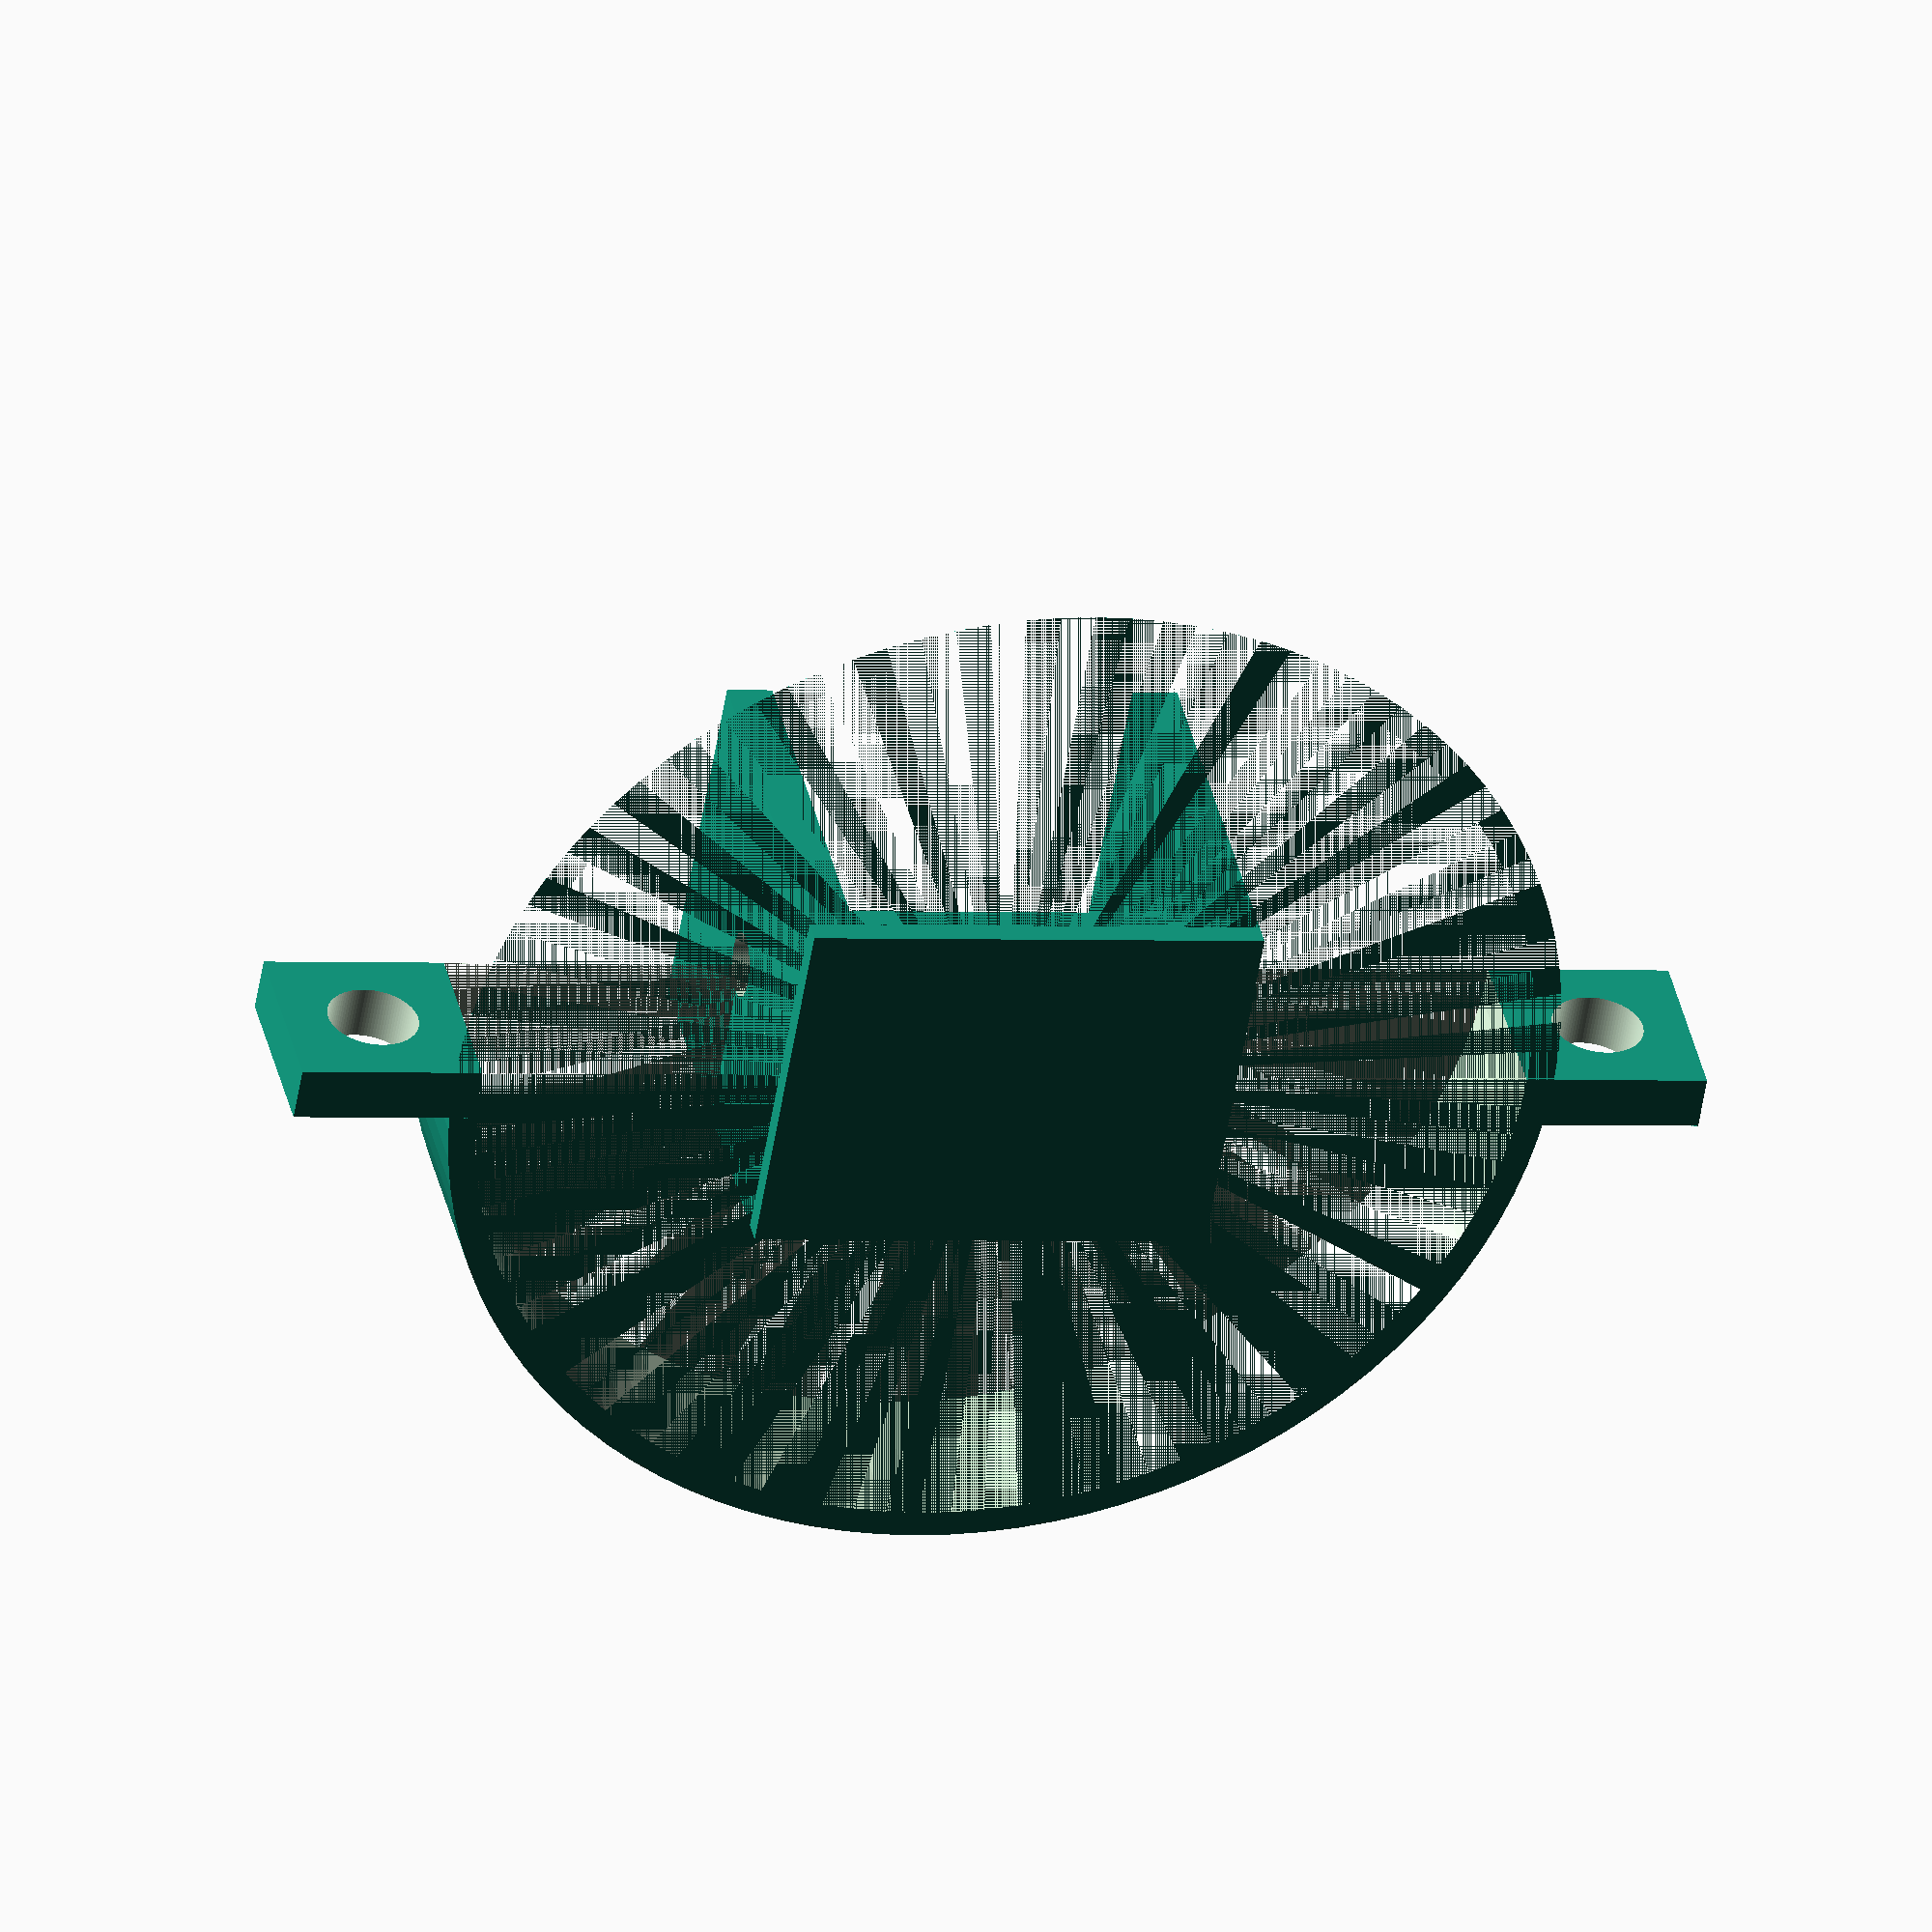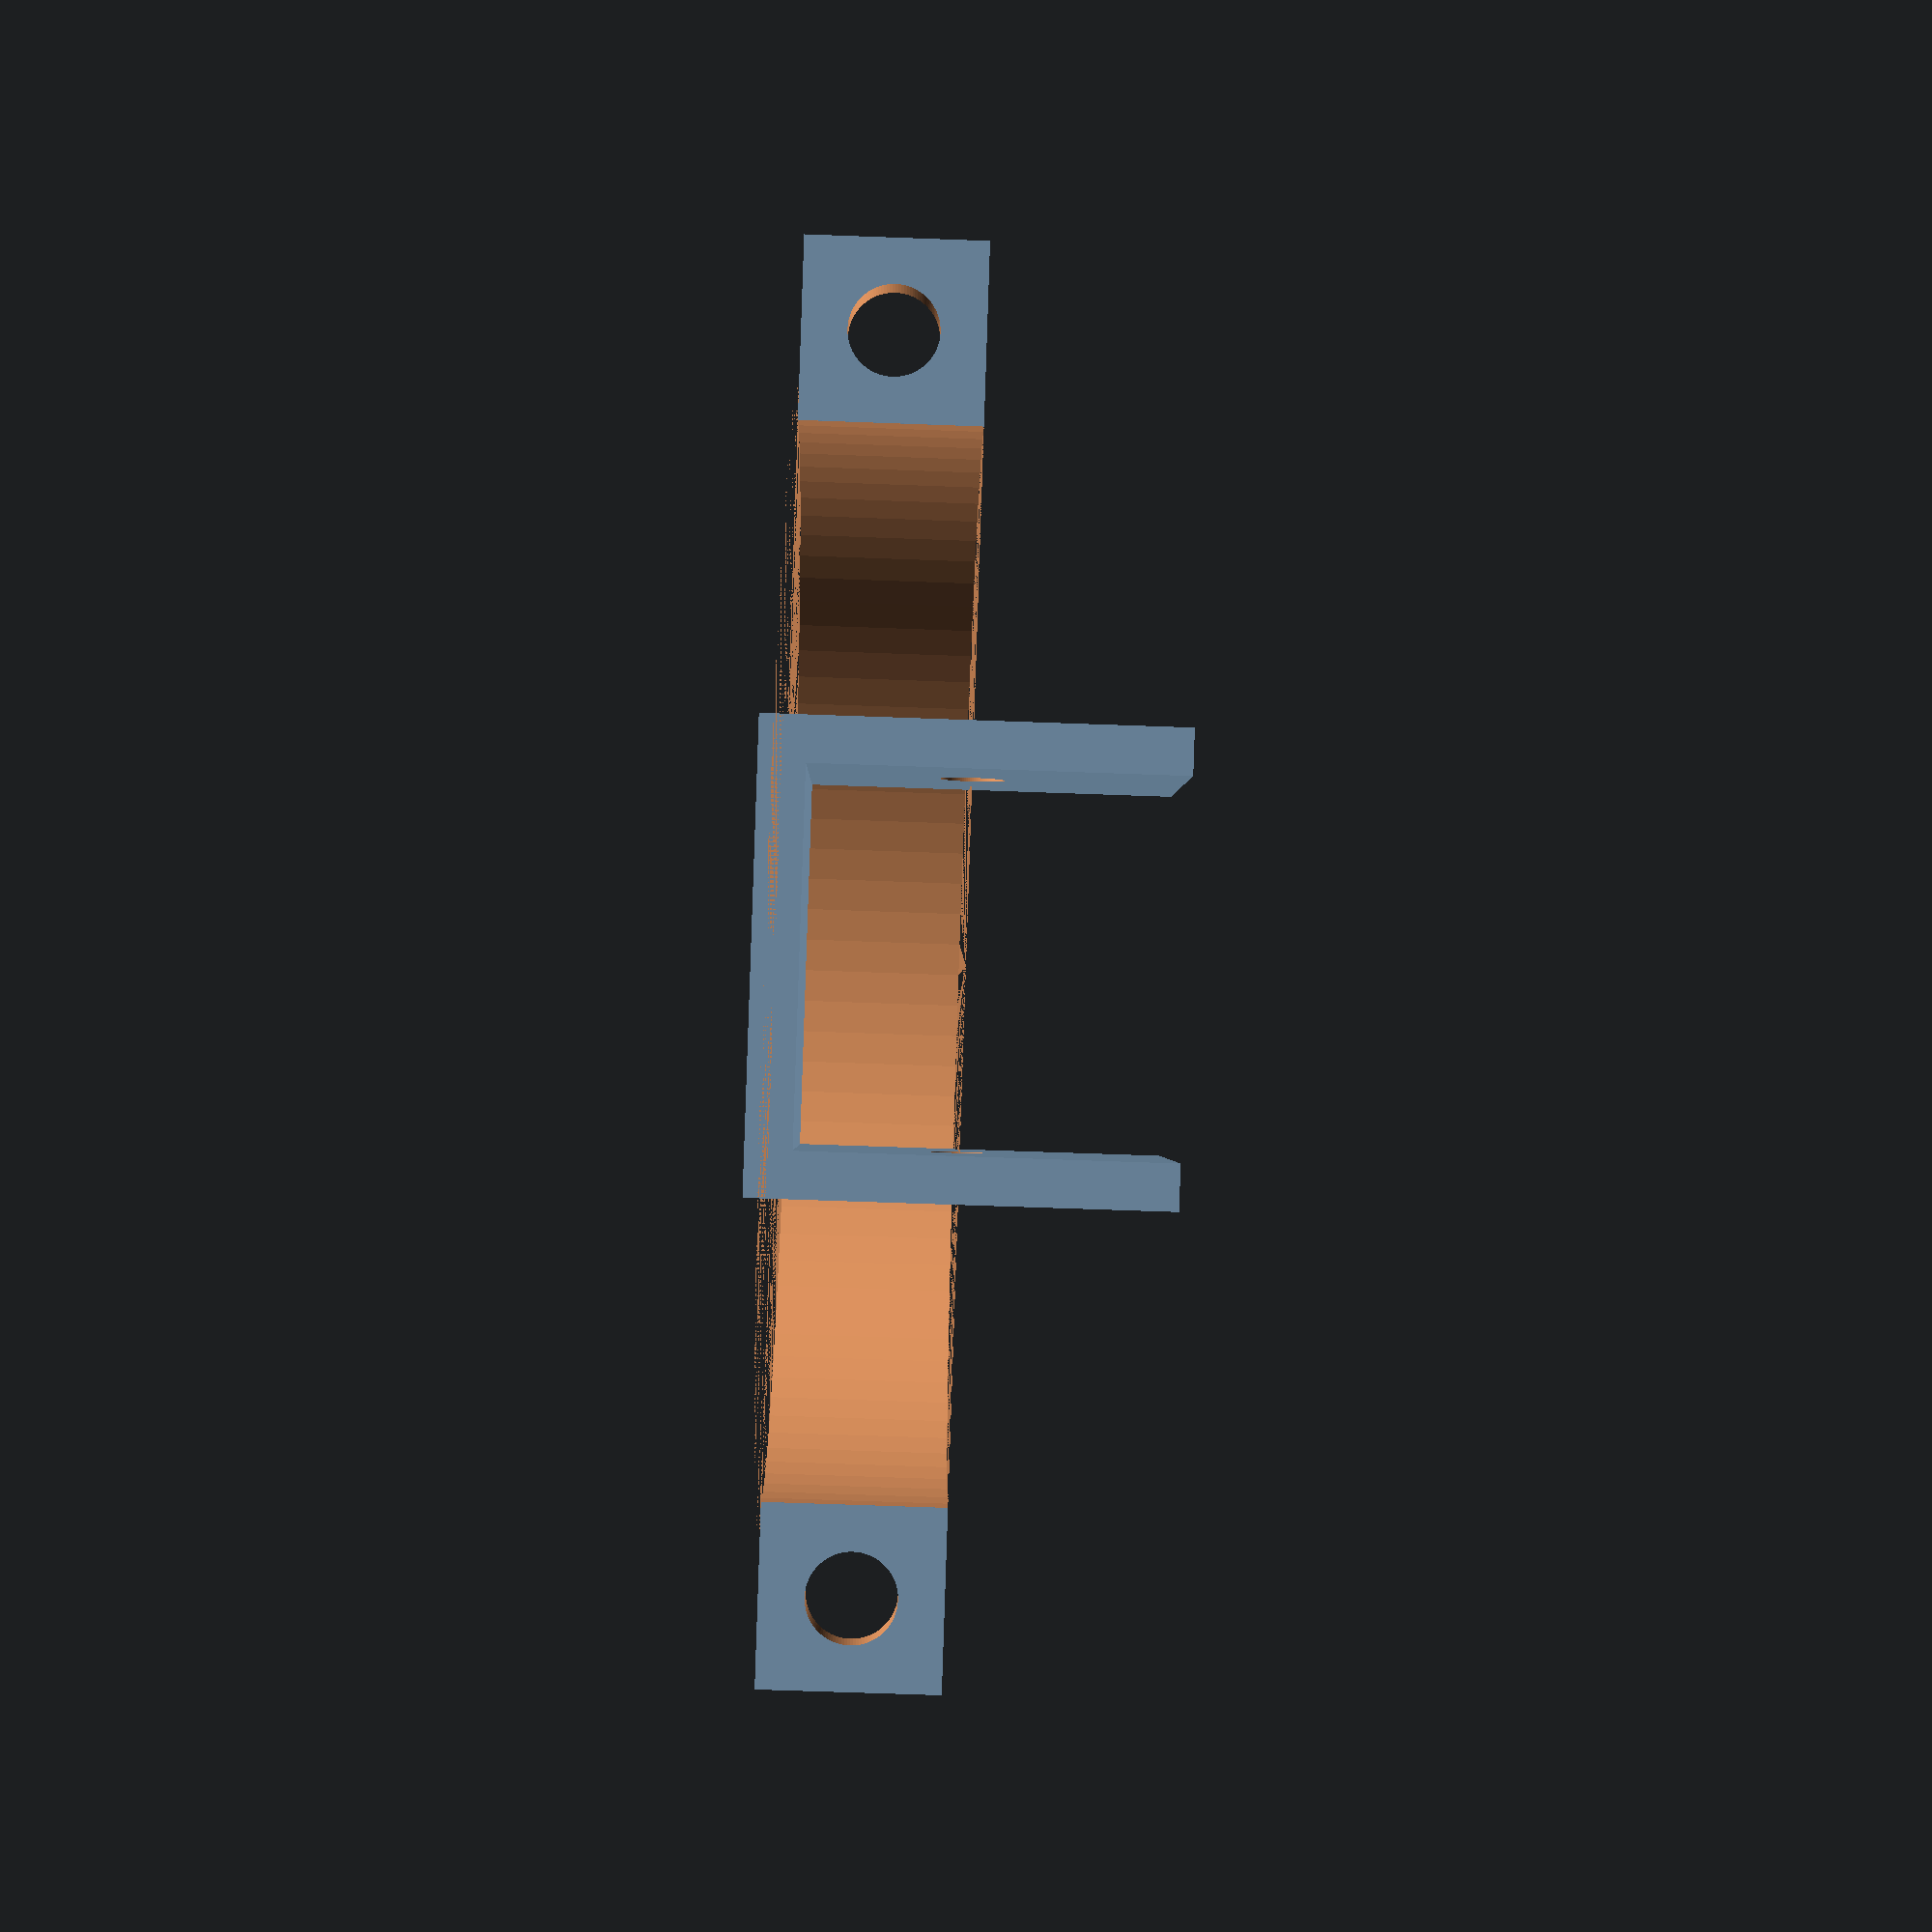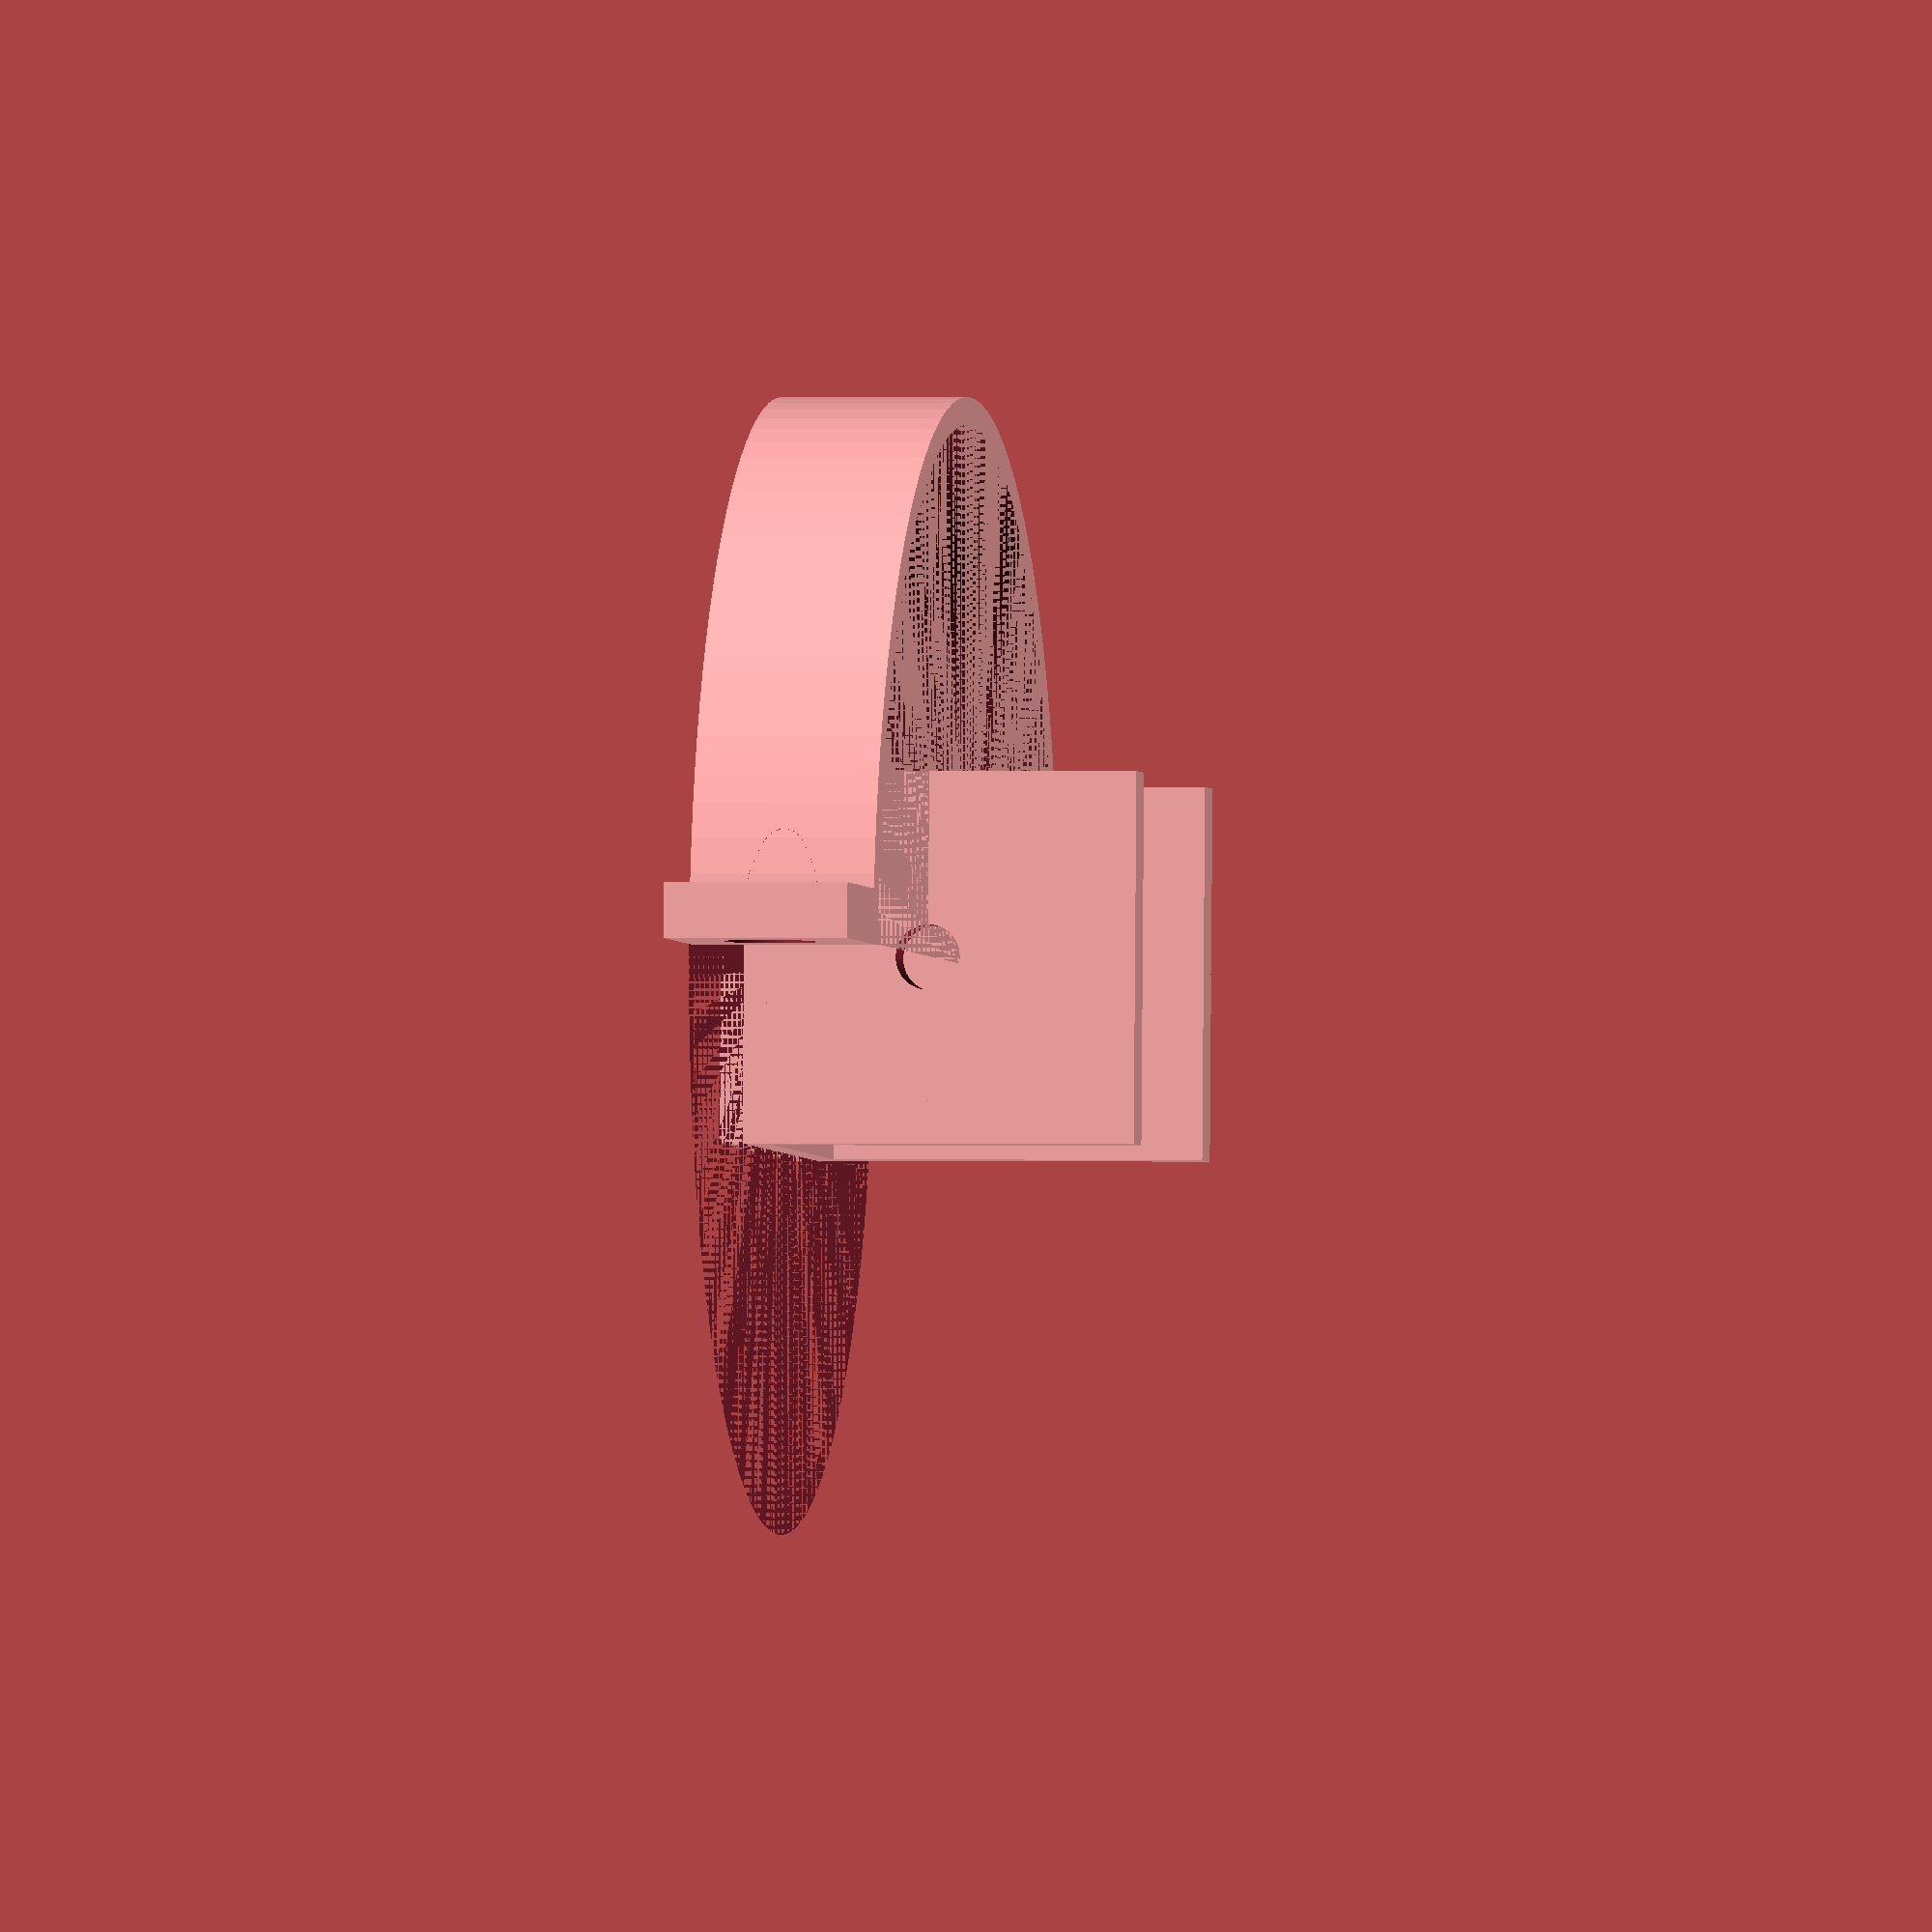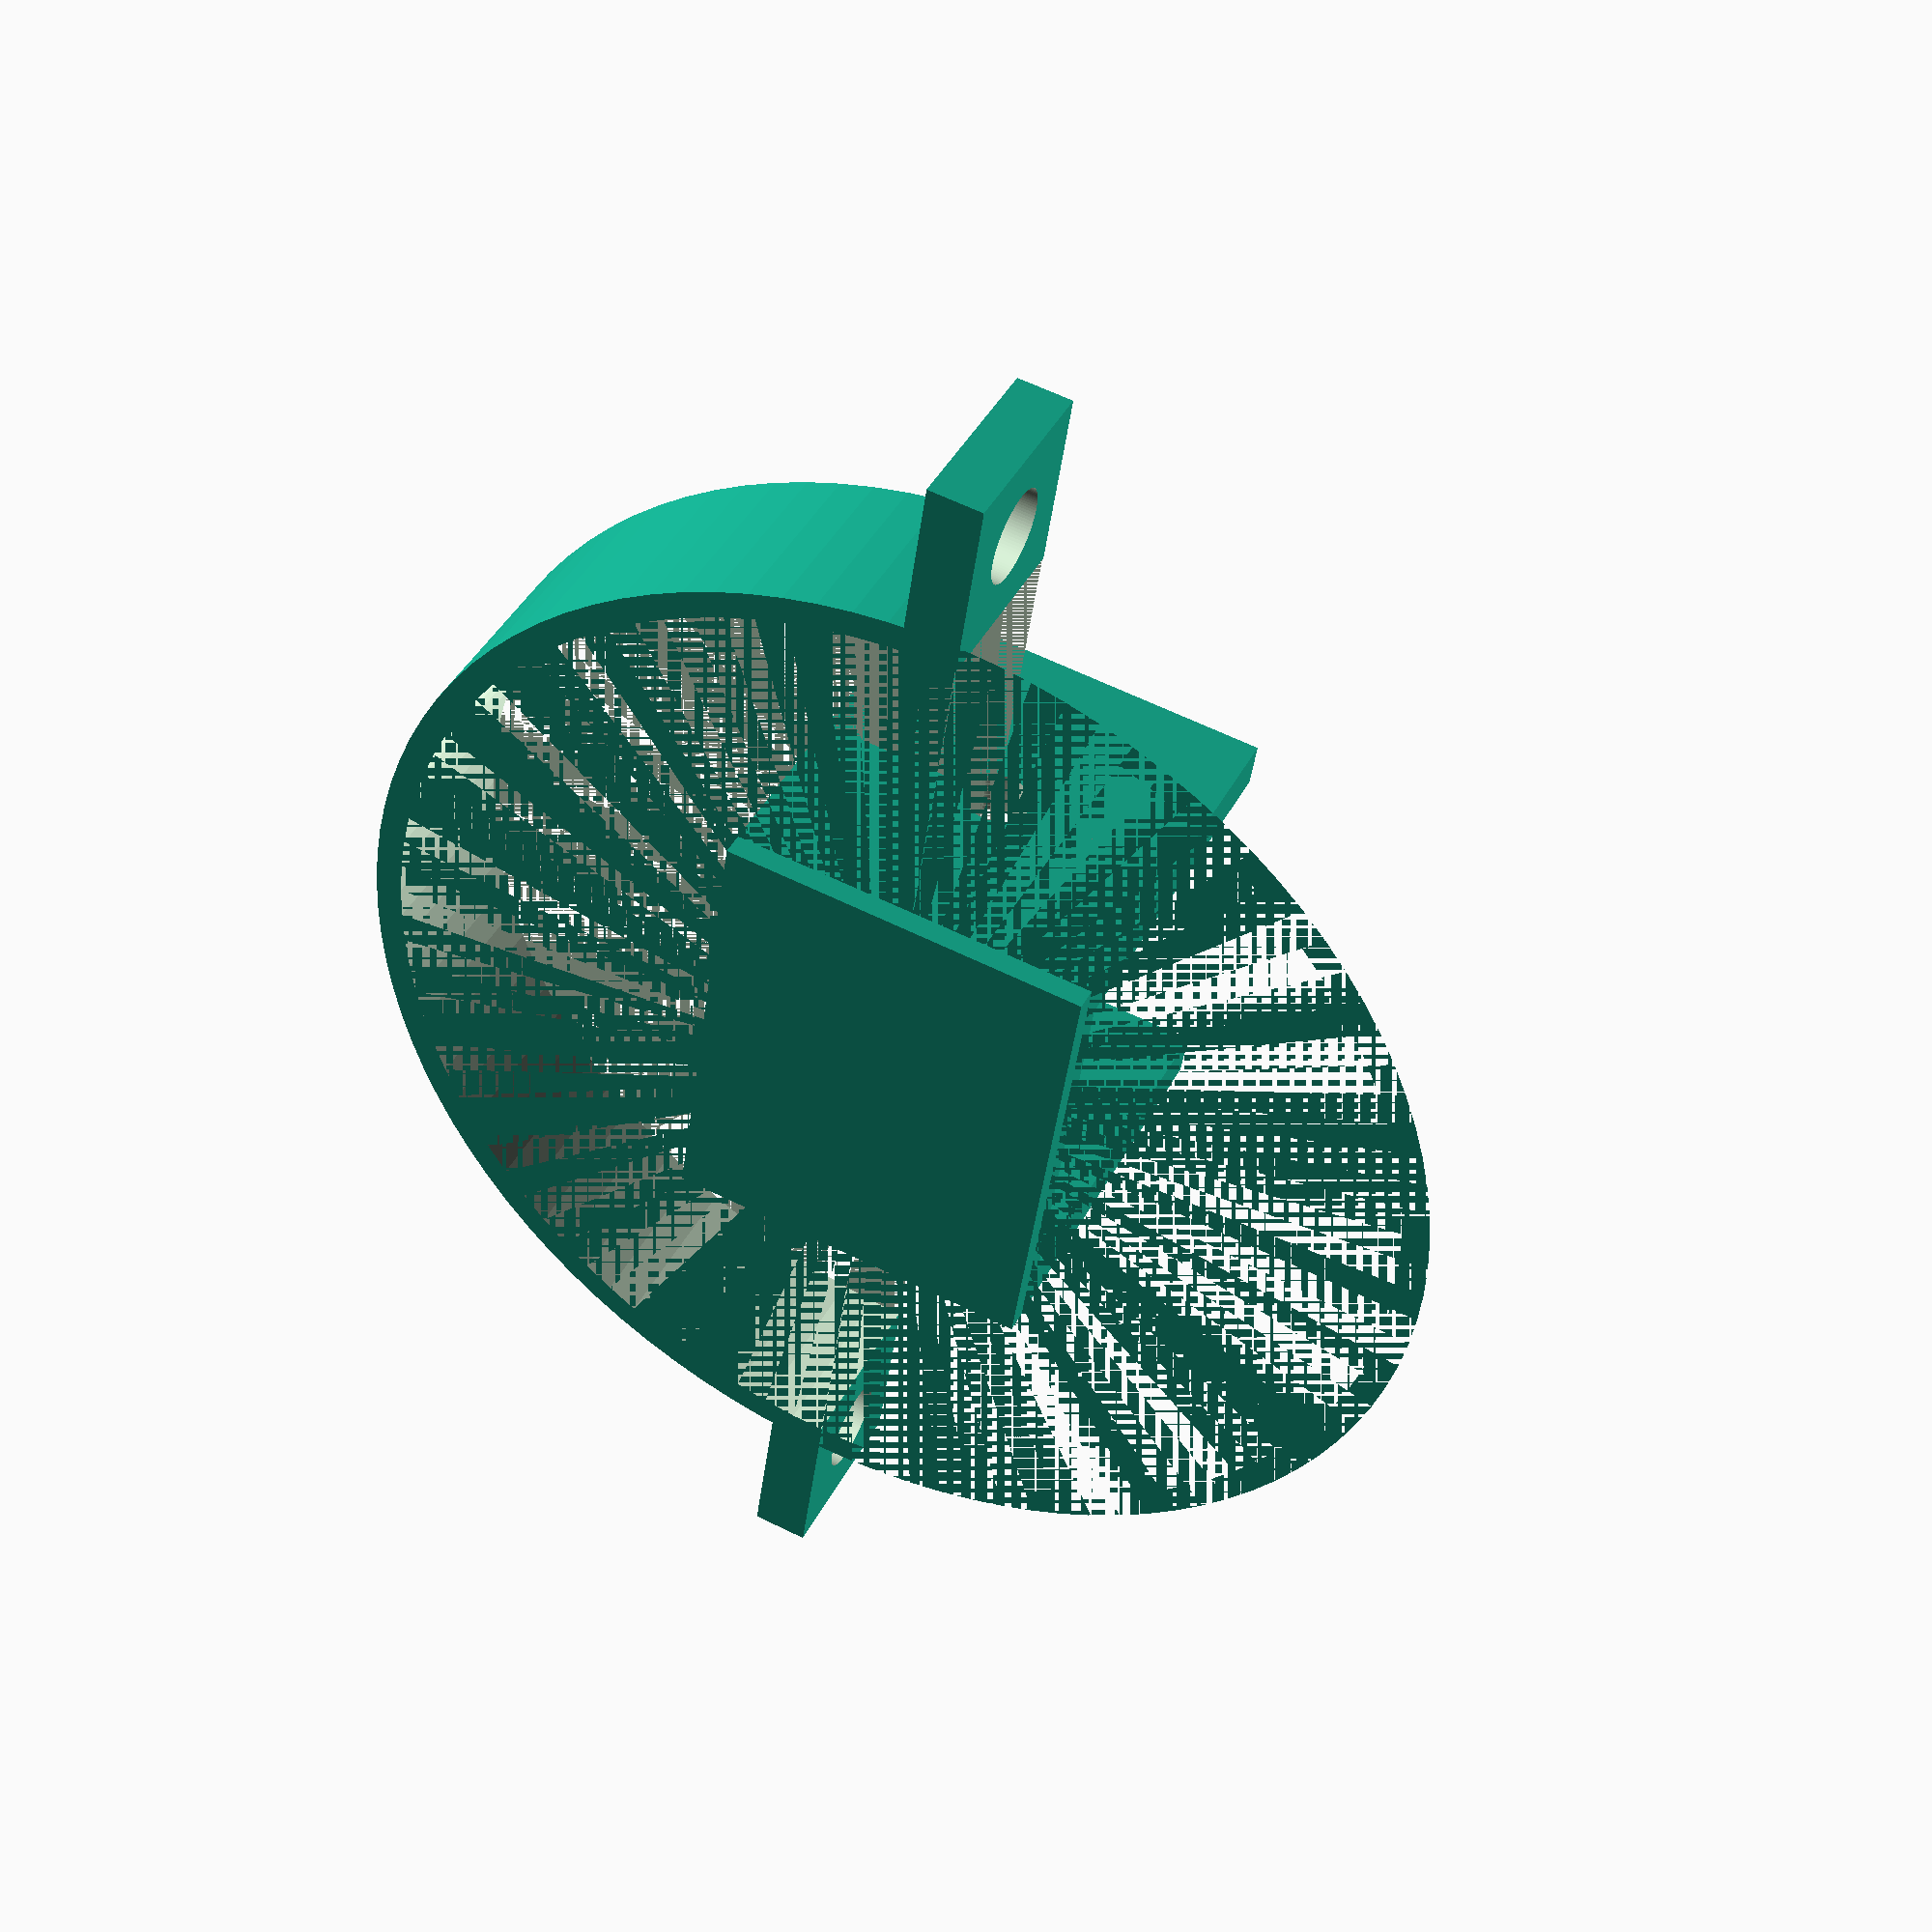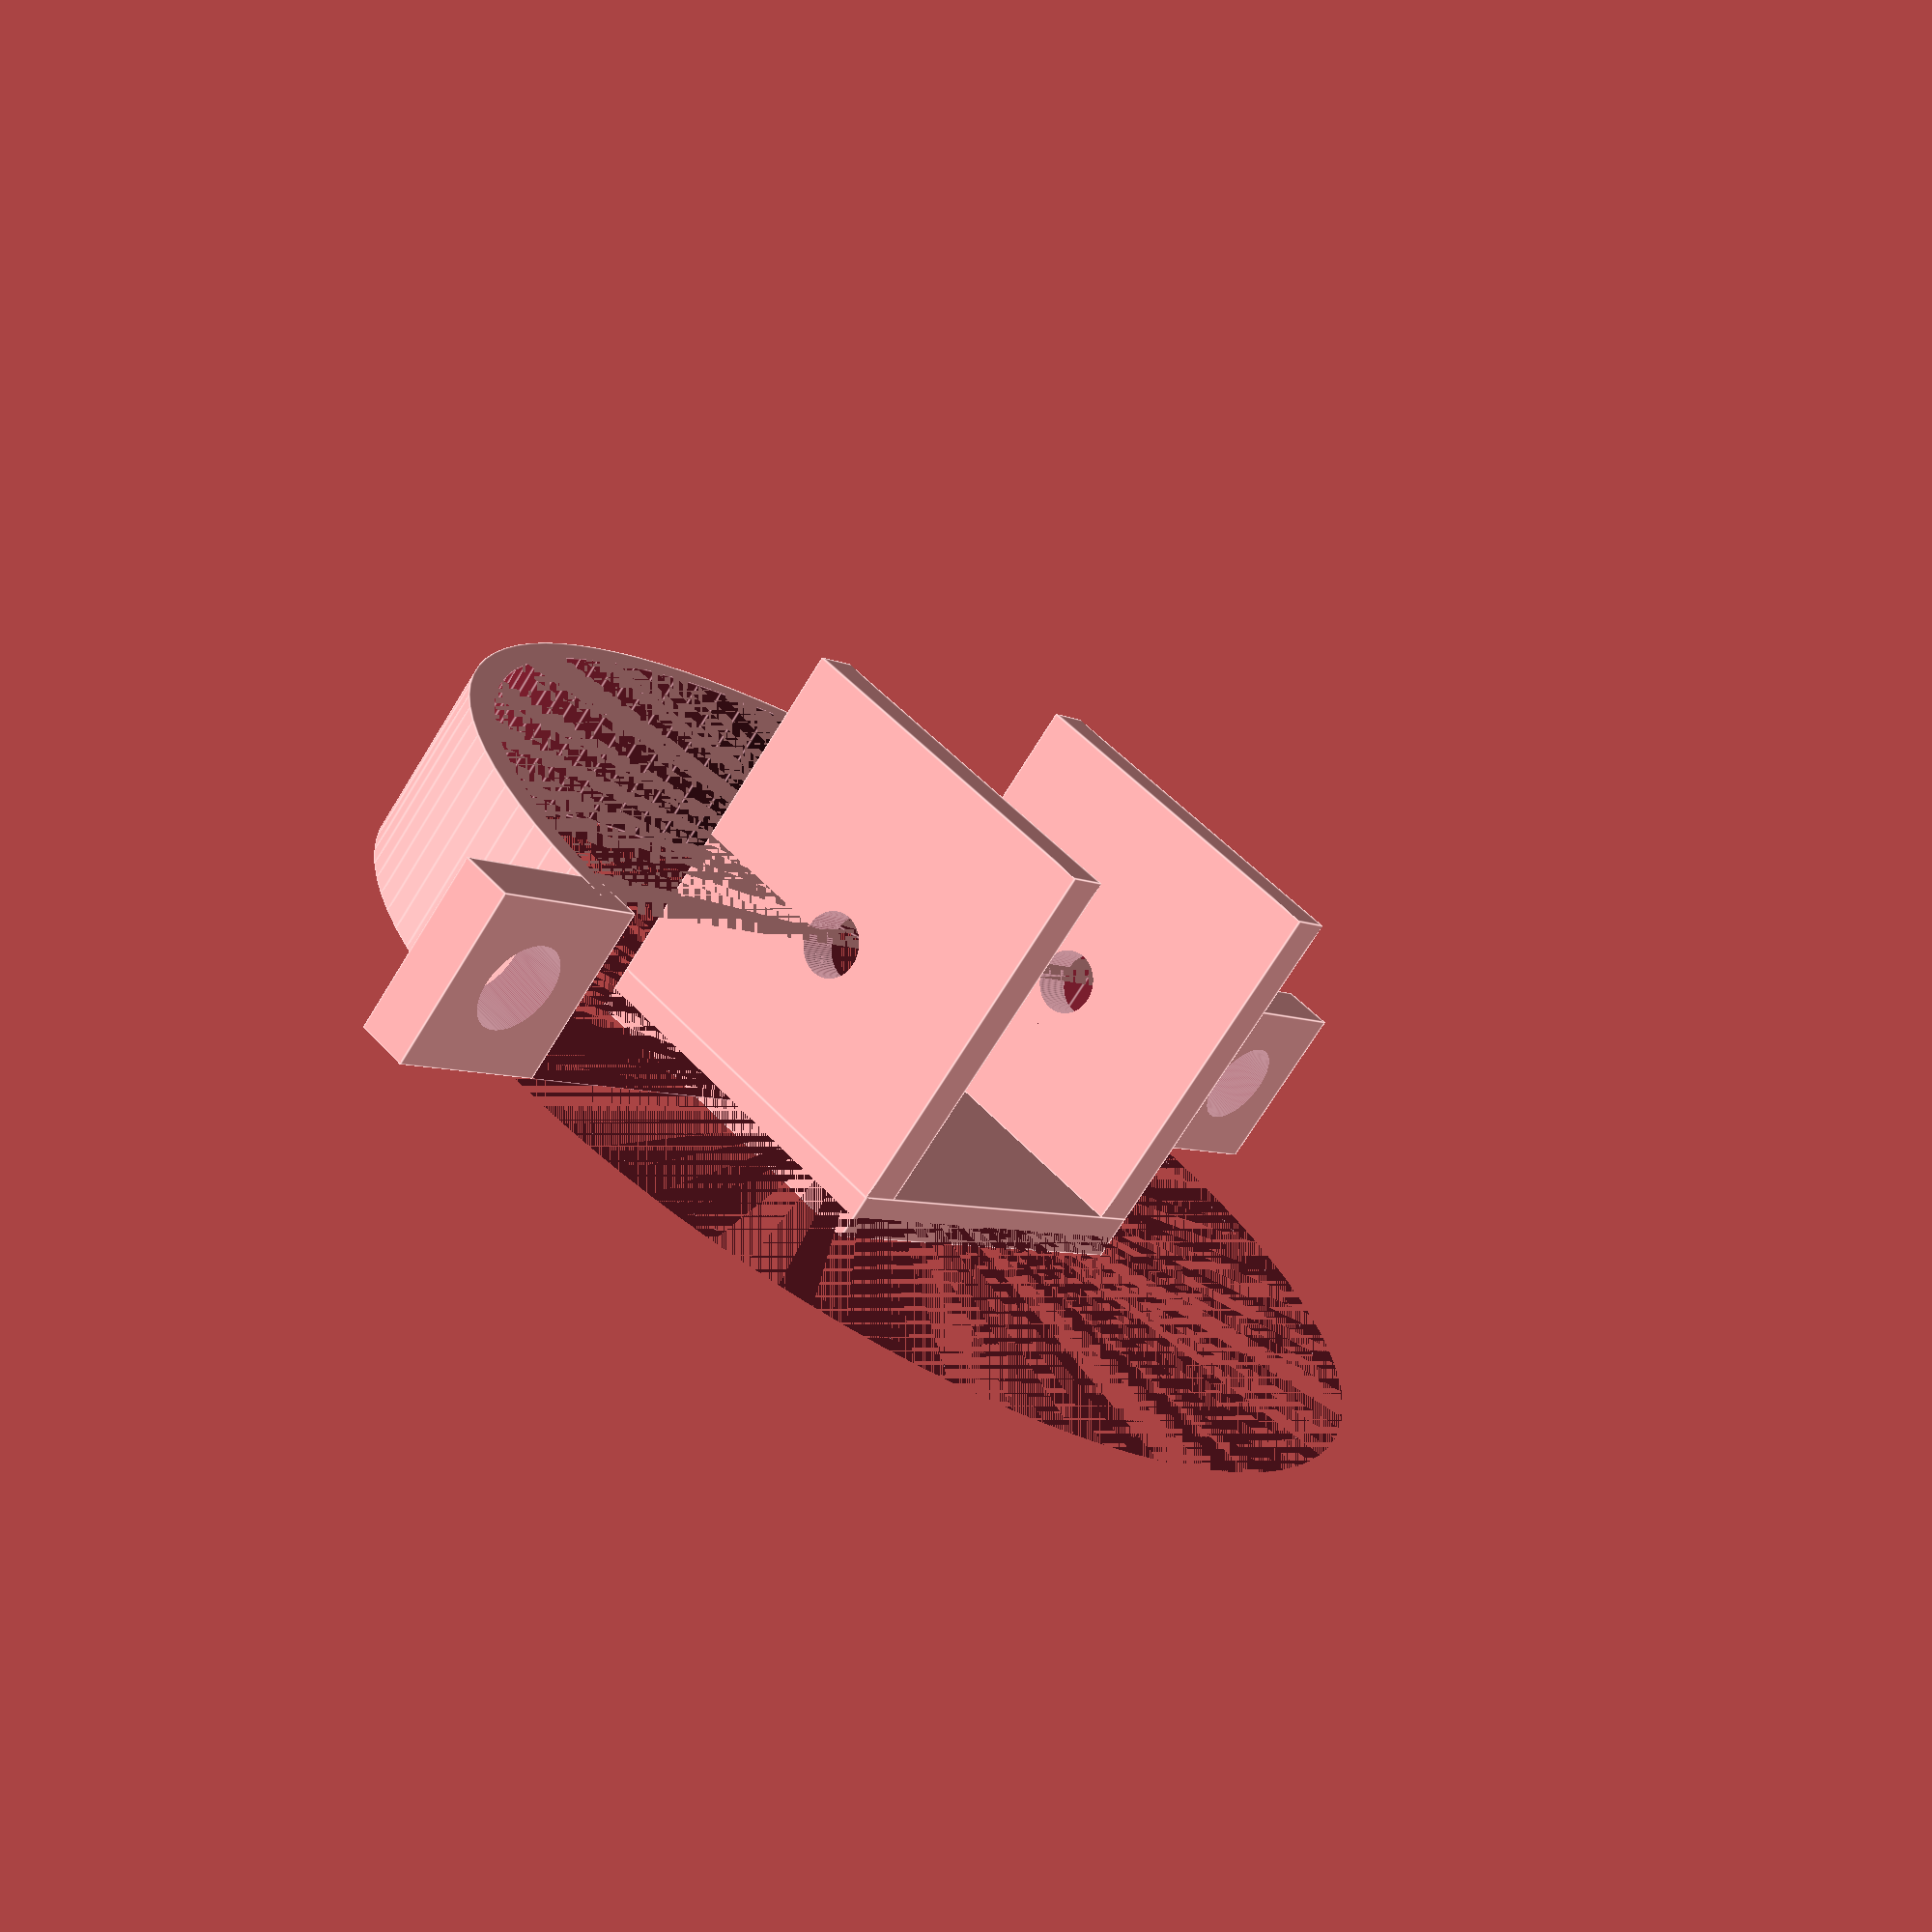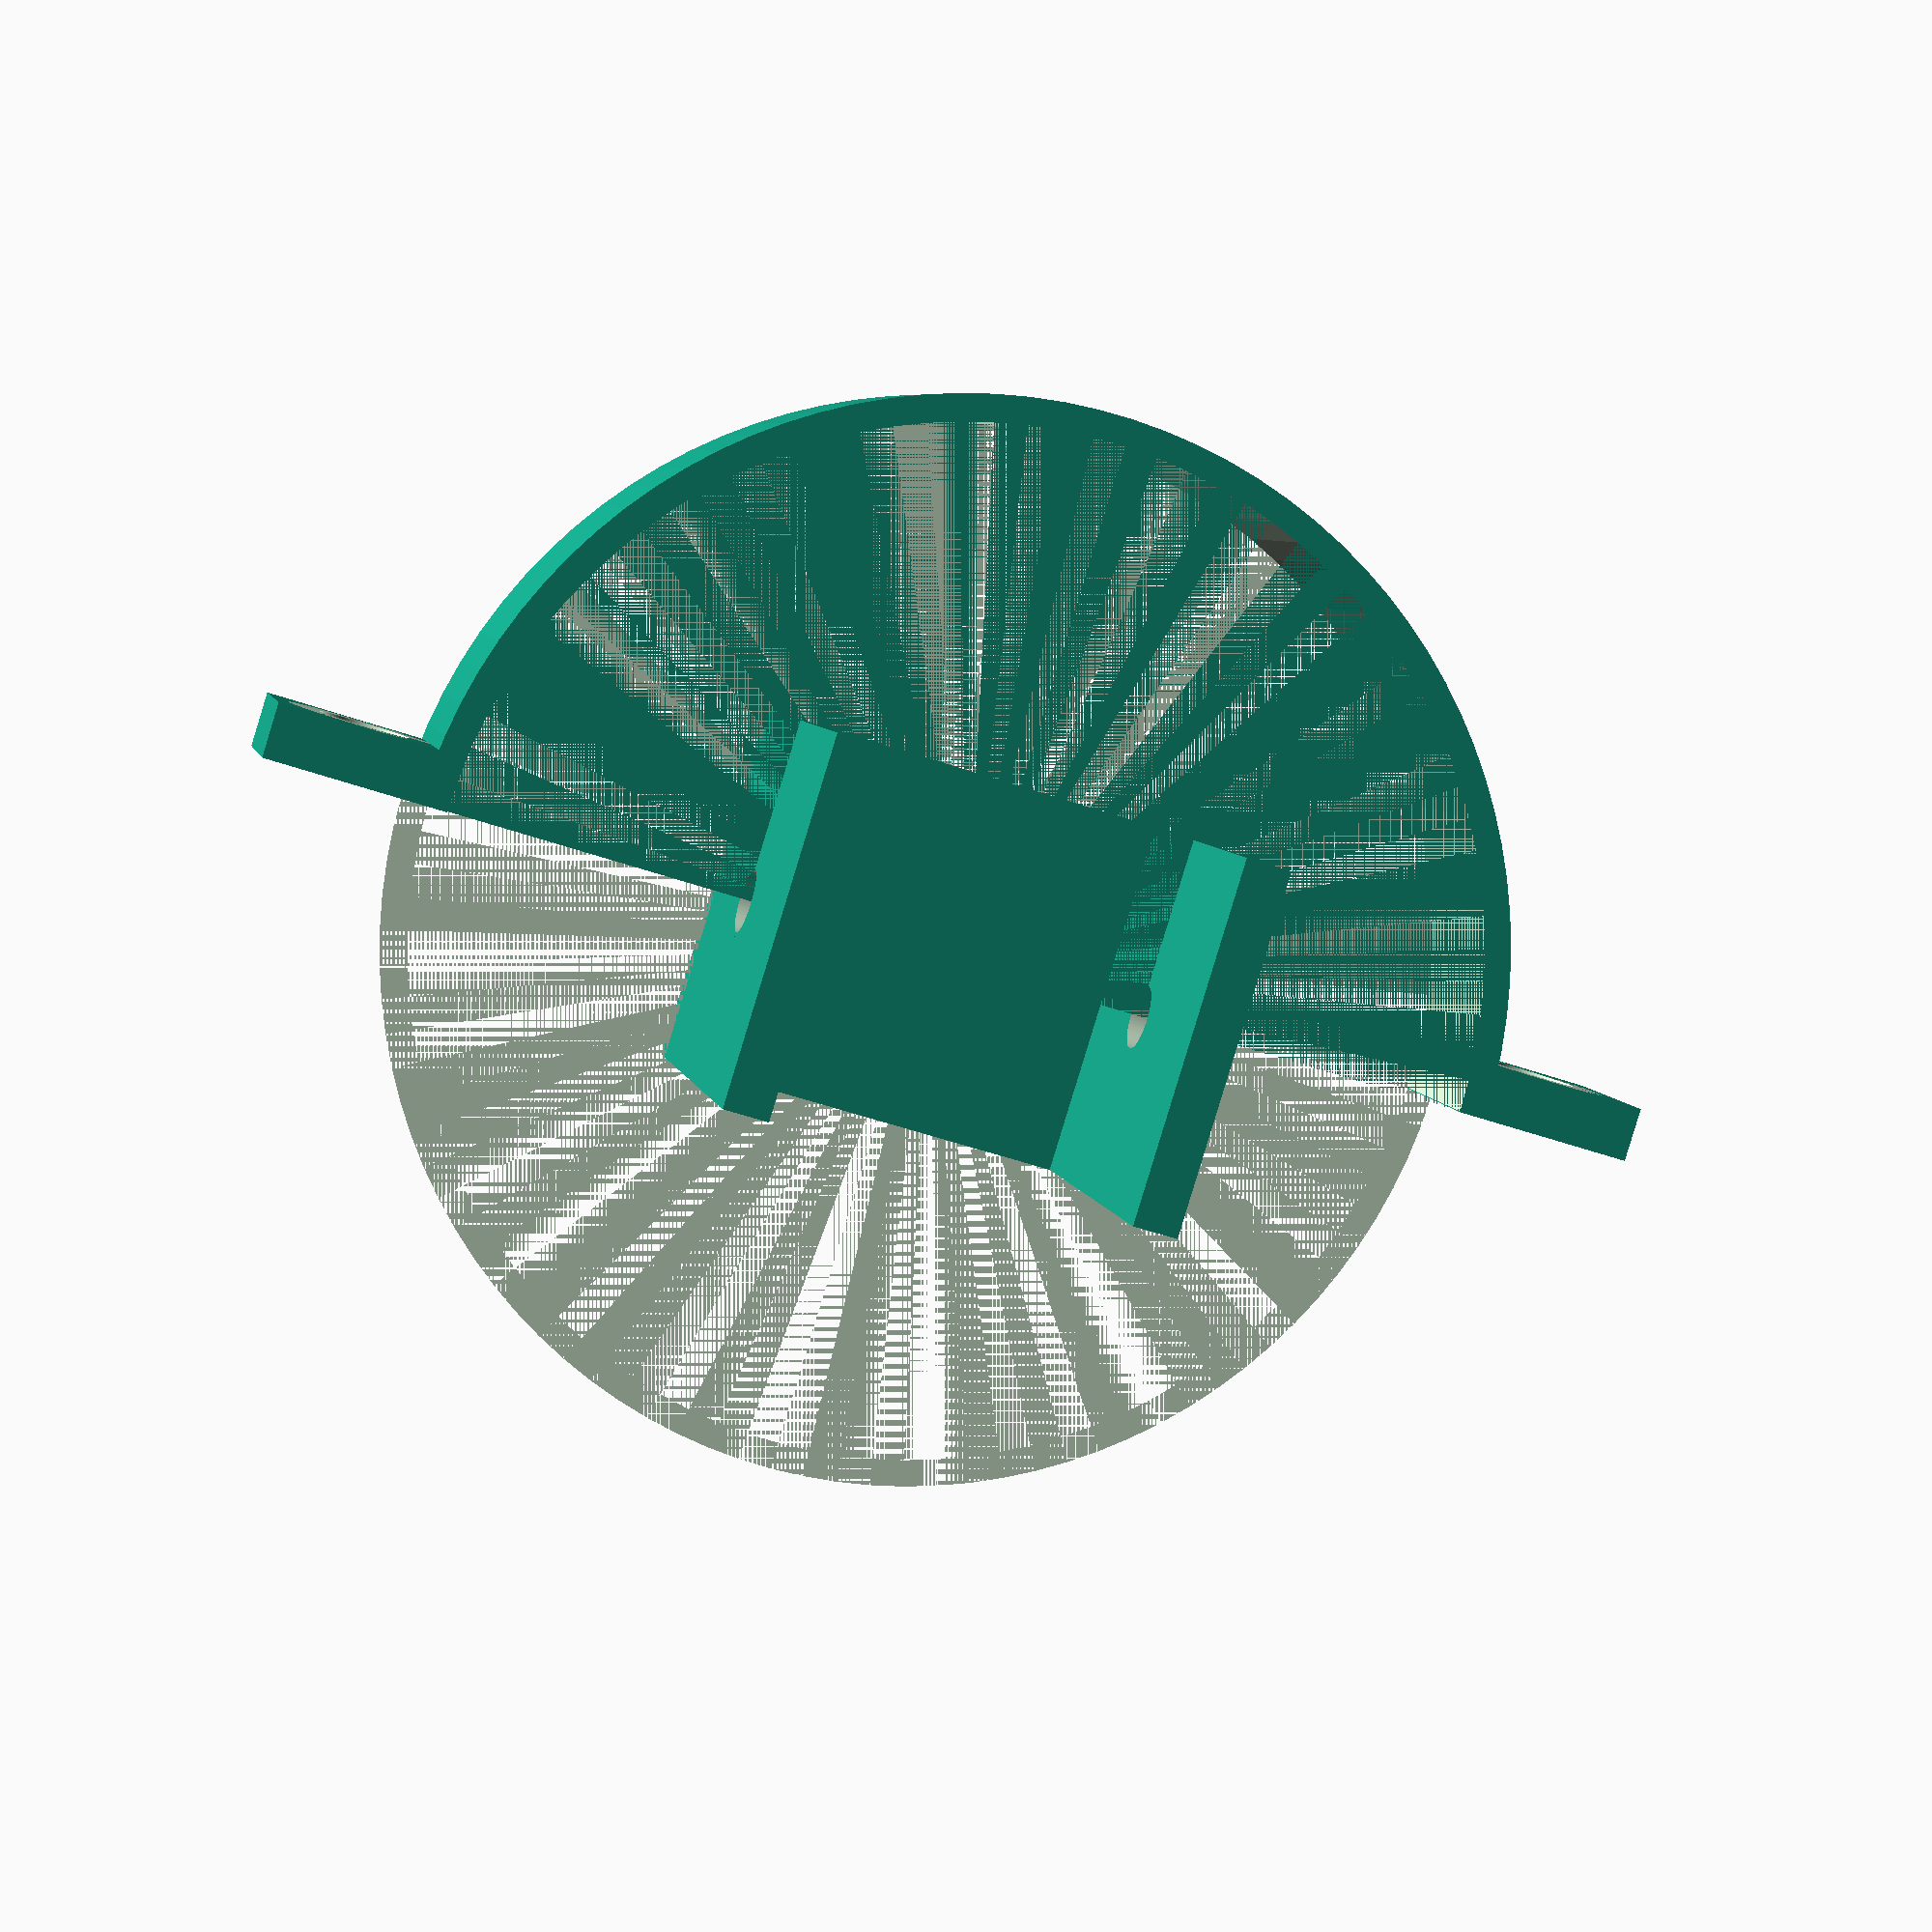
<openscad>

$fn = $preview ? 100 : 500;

module Cylindricalheadscrew(head_diameter, tail_diameter) {
    union() {
        linear_extrude(height = 100) 
        circle(d = tail_diameter);
        translate([0, 0, 0])
        linear_extrude(height = 50) 
        circle(d = head_diameter);
    }
}

CAMERA_DIAMETER_DIFFERENCE = 0.05;
CAMERA_DIAMETER = 58;
SCREW_DIAMETER = 3;
EXTRUSION_SCREW_DIAMETER = 3.5;

EXTRUSION_MOUNT_HEIGHT = 2.5;
EXTRUSION_MOUNT_DEPTH = 20;
EXTRUSION_WIDTH = 20;
EXTRUSION_HEIGHT = 20;

CAMERA_MOUNT_HEIGHT = 10;
CAMERA_MOUNT_THICKNESS = 3;

CAMERA_MOUNT_PLATE_LENGTH = 10;

CLAMP_SCREW_DIA = 5;
CLAMP_SCREW_HEAD_DIA = 8.3;

module Clip() {
    difference() {
        difference() {
            cylinder(h = CAMERA_MOUNT_HEIGHT, d = CAMERA_DIAMETER + CAMERA_MOUNT_THICKNESS);
            cylinder(h = CAMERA_MOUNT_HEIGHT, d = CAMERA_DIAMETER);
        }

        translate([-50, -CAMERA_DIAMETER_DIFFERENCE, 0])
        cube(size = [100, 100, 100]);
    }

    difference() {
        translate([CAMERA_DIAMETER / 2, -CAMERA_MOUNT_THICKNESS, 0])
        cube(size = [CAMERA_MOUNT_PLATE_LENGTH, CAMERA_MOUNT_THICKNESS, CAMERA_MOUNT_HEIGHT], center = false);

        translate([(CAMERA_DIAMETER / 2) + CAMERA_MOUNT_PLATE_LENGTH / 2, -53, CAMERA_MOUNT_HEIGHT / 2])
        rotate([-90, 0, 0])
        Cylindricalheadscrew(CLAMP_SCREW_HEAD_DIA, CLAMP_SCREW_DIA);
    }
    
    difference() {
        translate([(CAMERA_DIAMETER / -2) + -CAMERA_MOUNT_PLATE_LENGTH, -CAMERA_MOUNT_THICKNESS, 0])
        cube(size = [CAMERA_MOUNT_PLATE_LENGTH, CAMERA_MOUNT_THICKNESS, CAMERA_MOUNT_HEIGHT], center = false);

        translate([(CAMERA_DIAMETER / -2) + CAMERA_MOUNT_PLATE_LENGTH / -2, -53, CAMERA_MOUNT_HEIGHT / 2])
        rotate([-90, 0, 0])
        Cylindricalheadscrew(CLAMP_SCREW_HEAD_DIA, CLAMP_SCREW_DIA);
    }
}

union() {
    cube(size = [EXTRUSION_WIDTH + EXTRUSION_MOUNT_HEIGHT * 2, EXTRUSION_MOUNT_DEPTH, EXTRUSION_MOUNT_HEIGHT], center = true);

    difference() {
        translate([EXTRUSION_MOUNT_HEIGHT / 2 + EXTRUSION_WIDTH / 2, 0, EXTRUSION_MOUNT_HEIGHT / 2 + EXTRUSION_HEIGHT / 2])
        rotate([0, 90, 0])
        cube(size = [EXTRUSION_HEIGHT, EXTRUSION_MOUNT_DEPTH, EXTRUSION_MOUNT_HEIGHT], center = true);

        translate([0, 0, EXTRUSION_HEIGHT / 2])
        rotate([0, 90, 0])
        linear_extrude(height = 100) 
        circle(d = EXTRUSION_SCREW_DIAMETER);
    }

    difference() {
        translate([EXTRUSION_MOUNT_HEIGHT / -2 + EXTRUSION_WIDTH / -2, 0, EXTRUSION_MOUNT_HEIGHT / 2 + EXTRUSION_HEIGHT / 2])
        rotate([0, 90, 0])
        cube(size = [EXTRUSION_HEIGHT, EXTRUSION_MOUNT_DEPTH, EXTRUSION_MOUNT_HEIGHT], center = true);

        translate([-50, 0, EXTRUSION_HEIGHT / 2])
        rotate([0, 90, 0])
        linear_extrude(height = 100) 
        circle(d = EXTRUSION_SCREW_DIAMETER);
    }
}

Clip();

</openscad>
<views>
elev=322.8 azim=350.6 roll=168.0 proj=o view=wireframe
elev=246.4 azim=24.7 roll=272.1 proj=p view=solid
elev=359.6 azim=182.6 roll=279.4 proj=o view=solid
elev=318.1 azim=261.6 roll=205.5 proj=p view=wireframe
elev=71.7 azim=130.7 roll=328.3 proj=p view=edges
elev=353.8 azim=197.4 roll=348.5 proj=p view=wireframe
</views>
